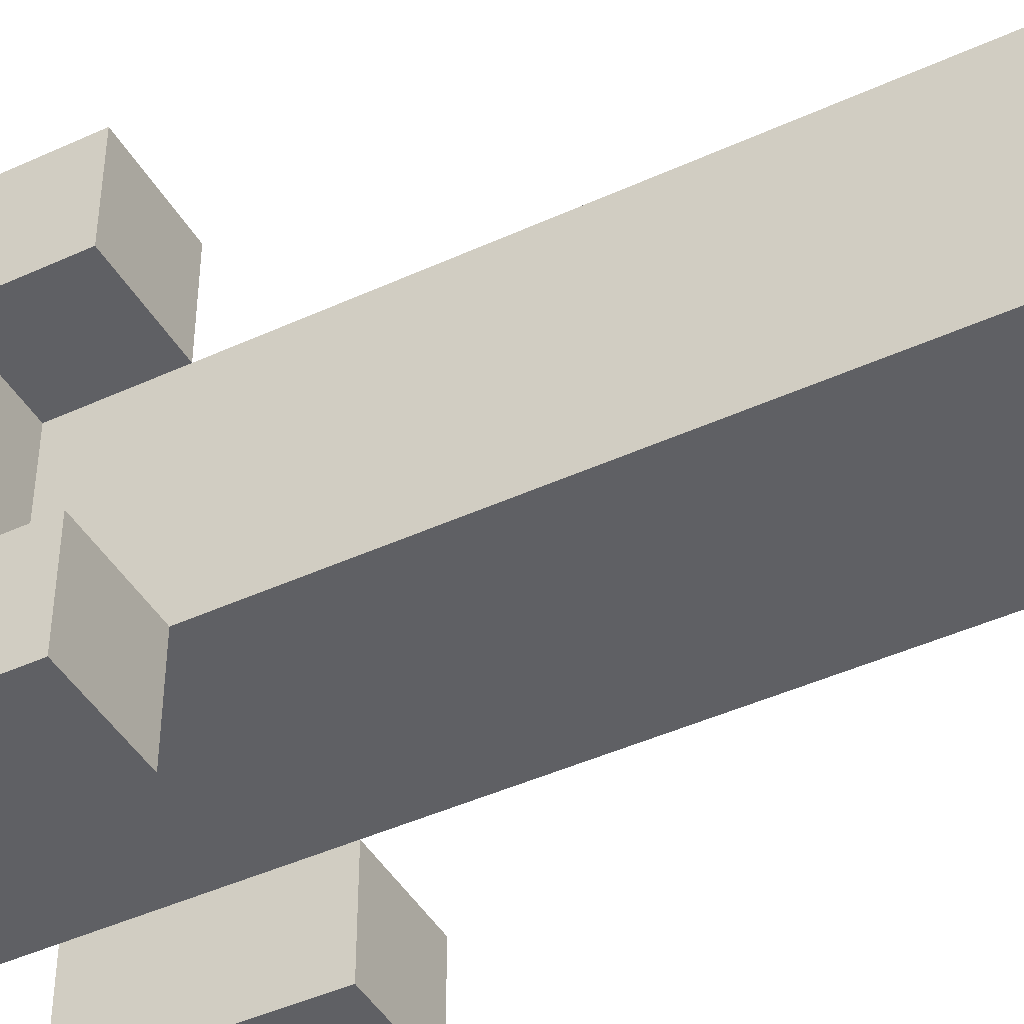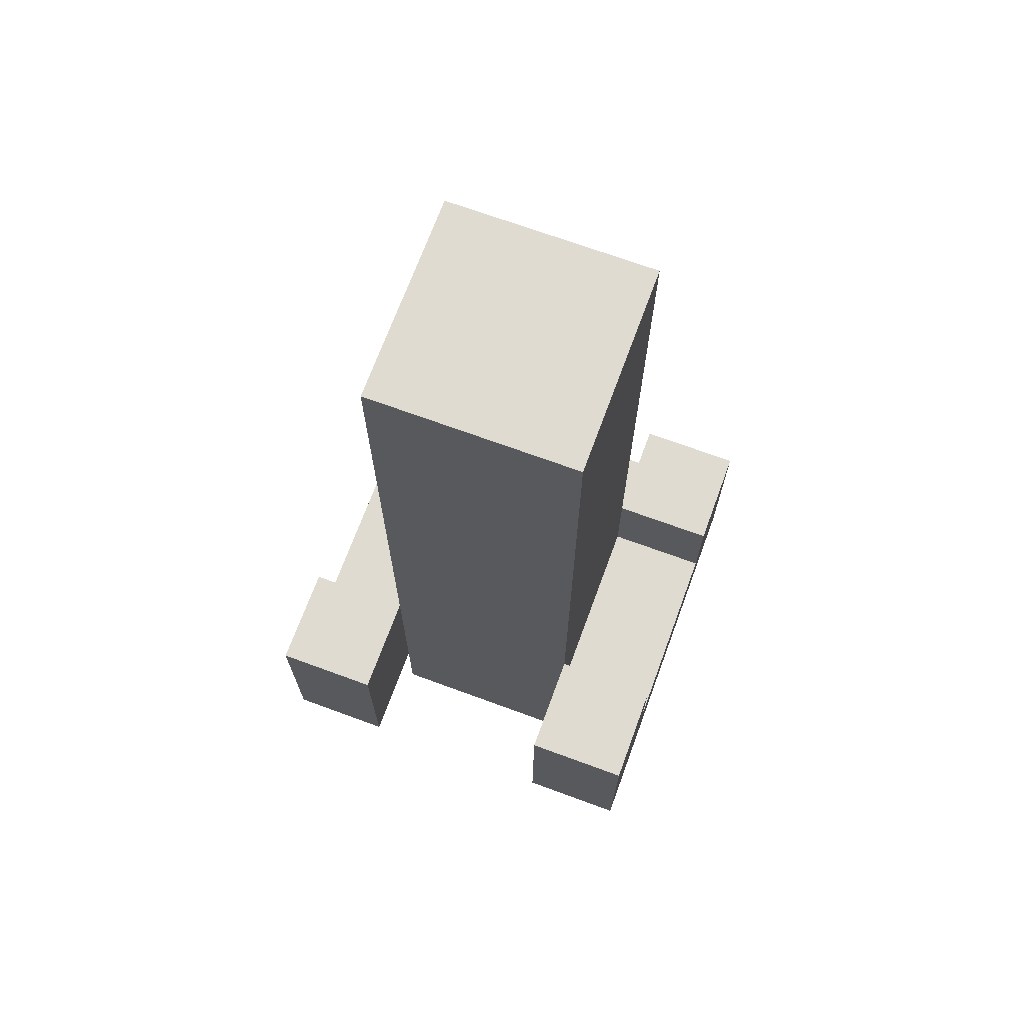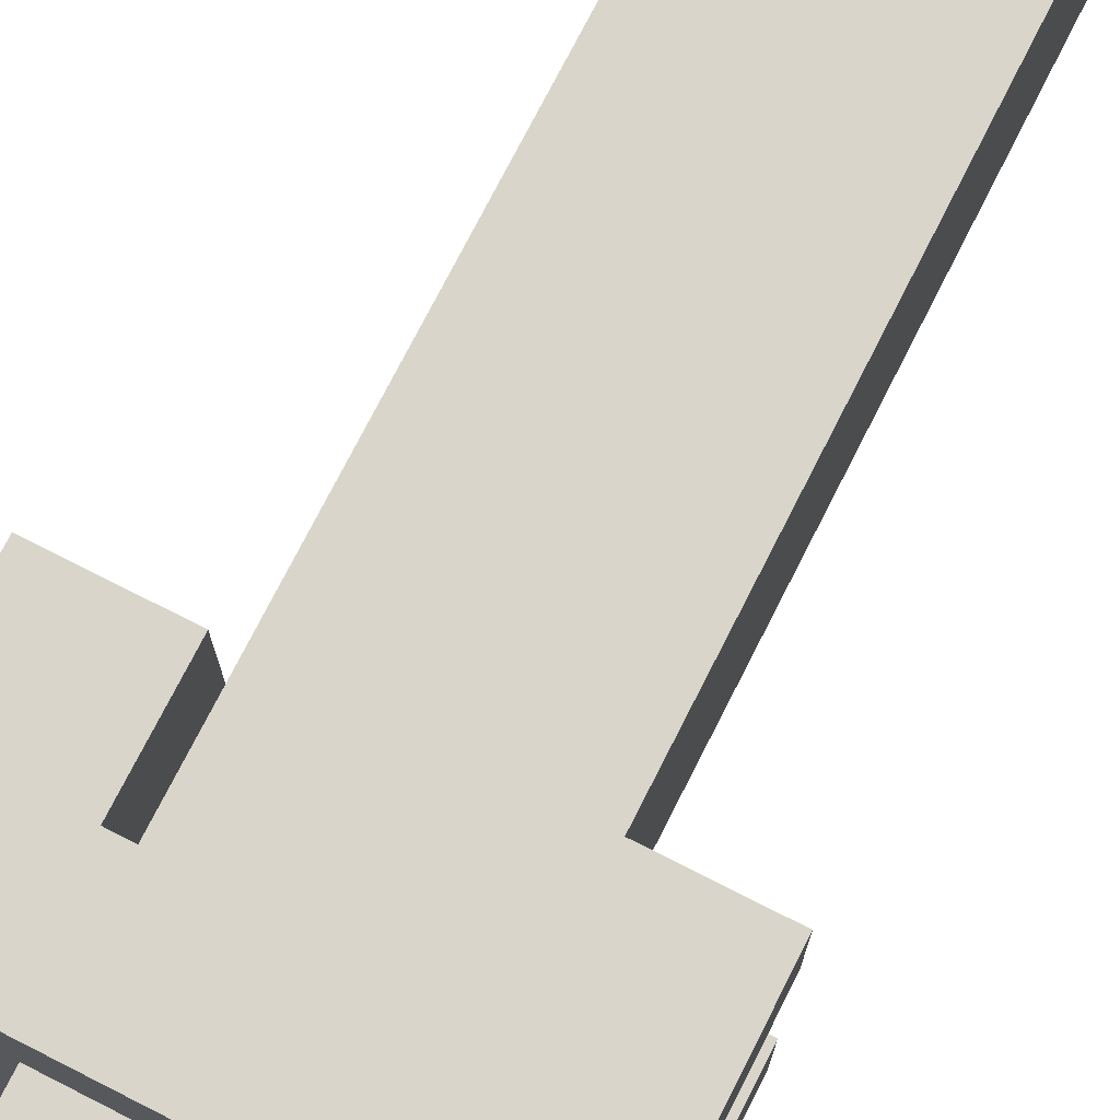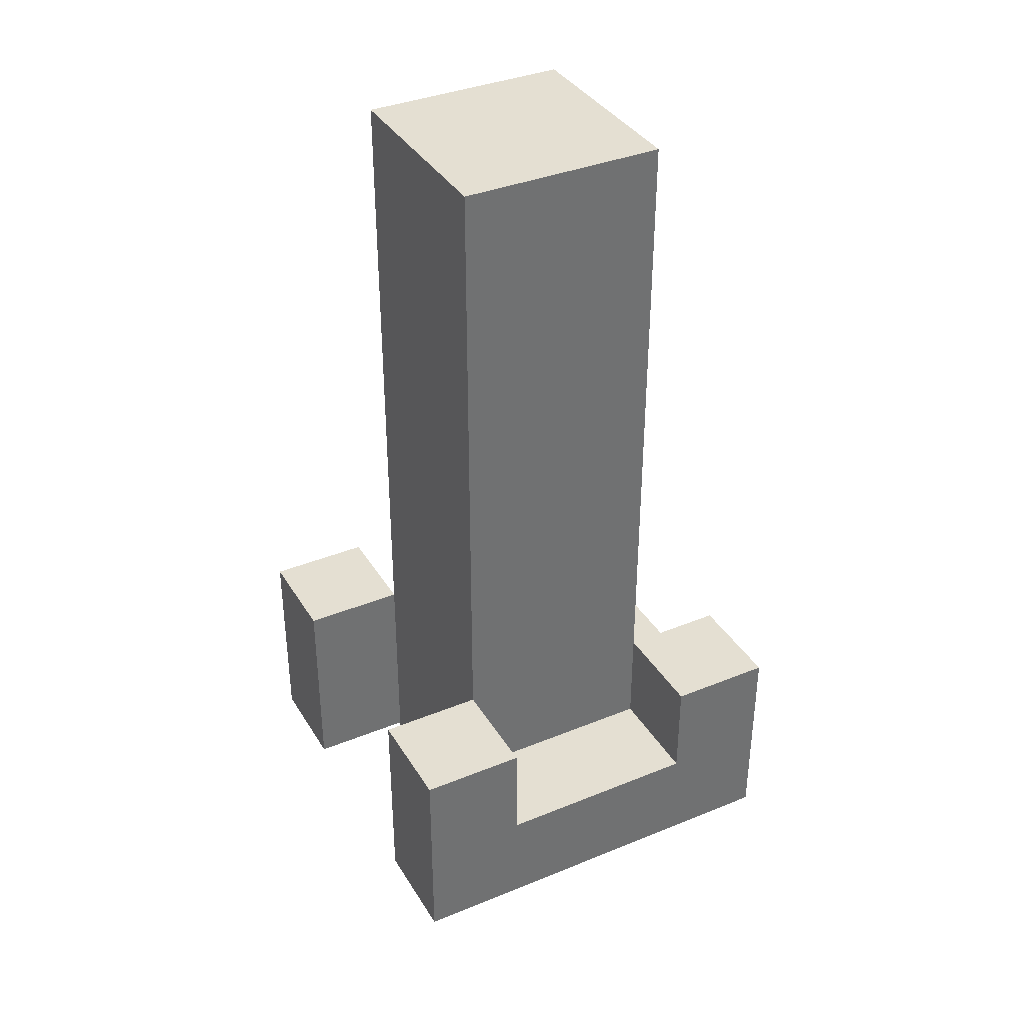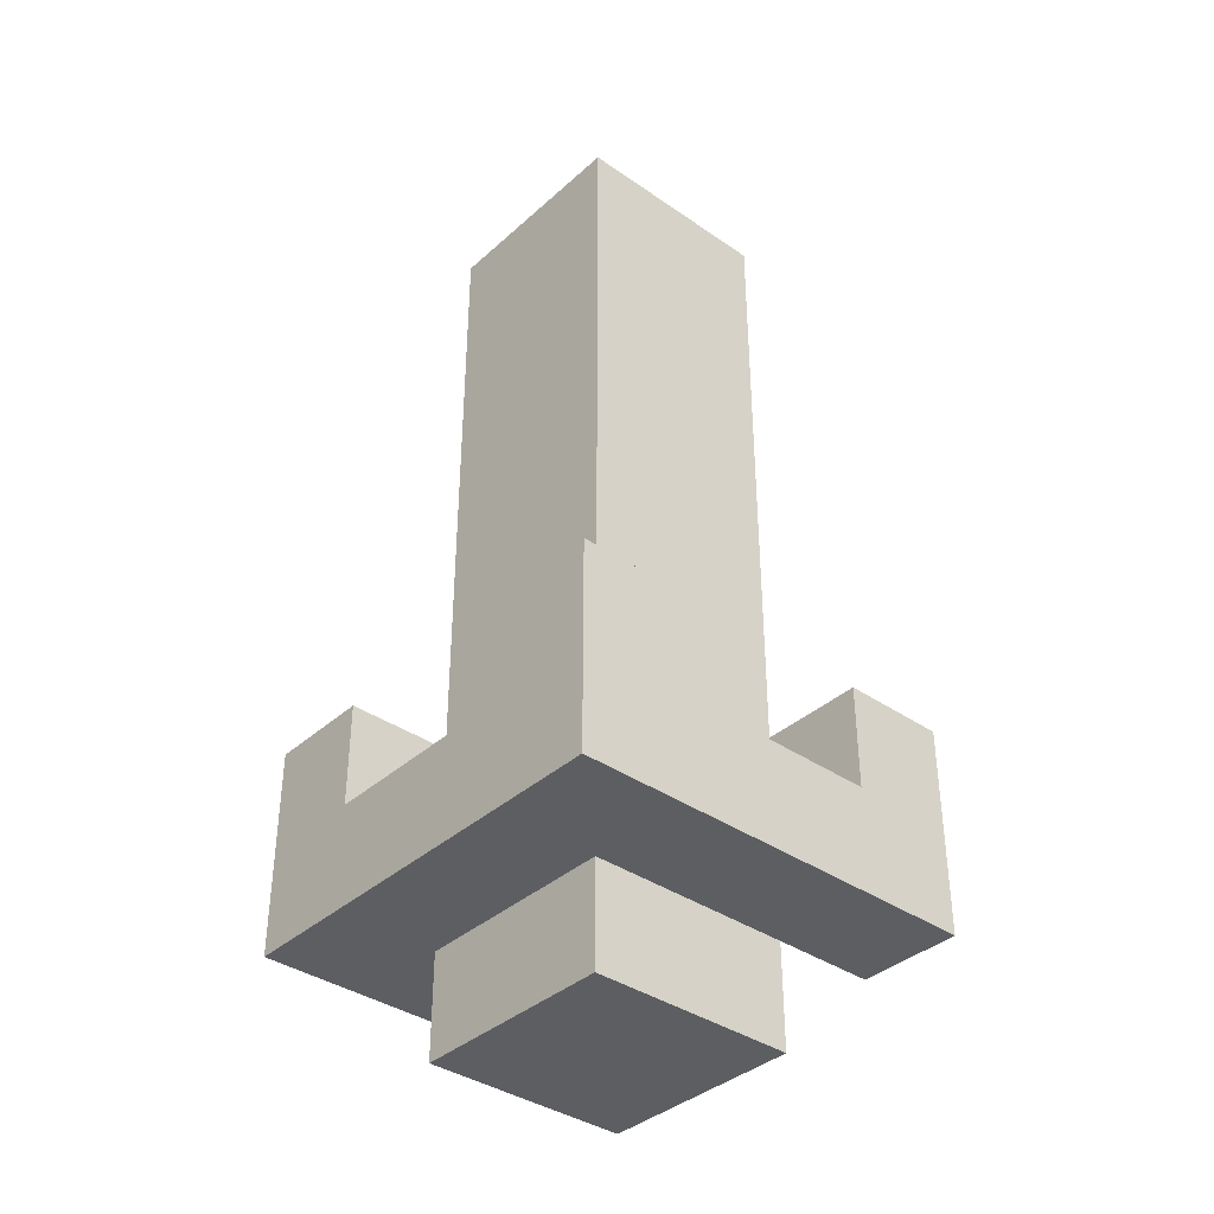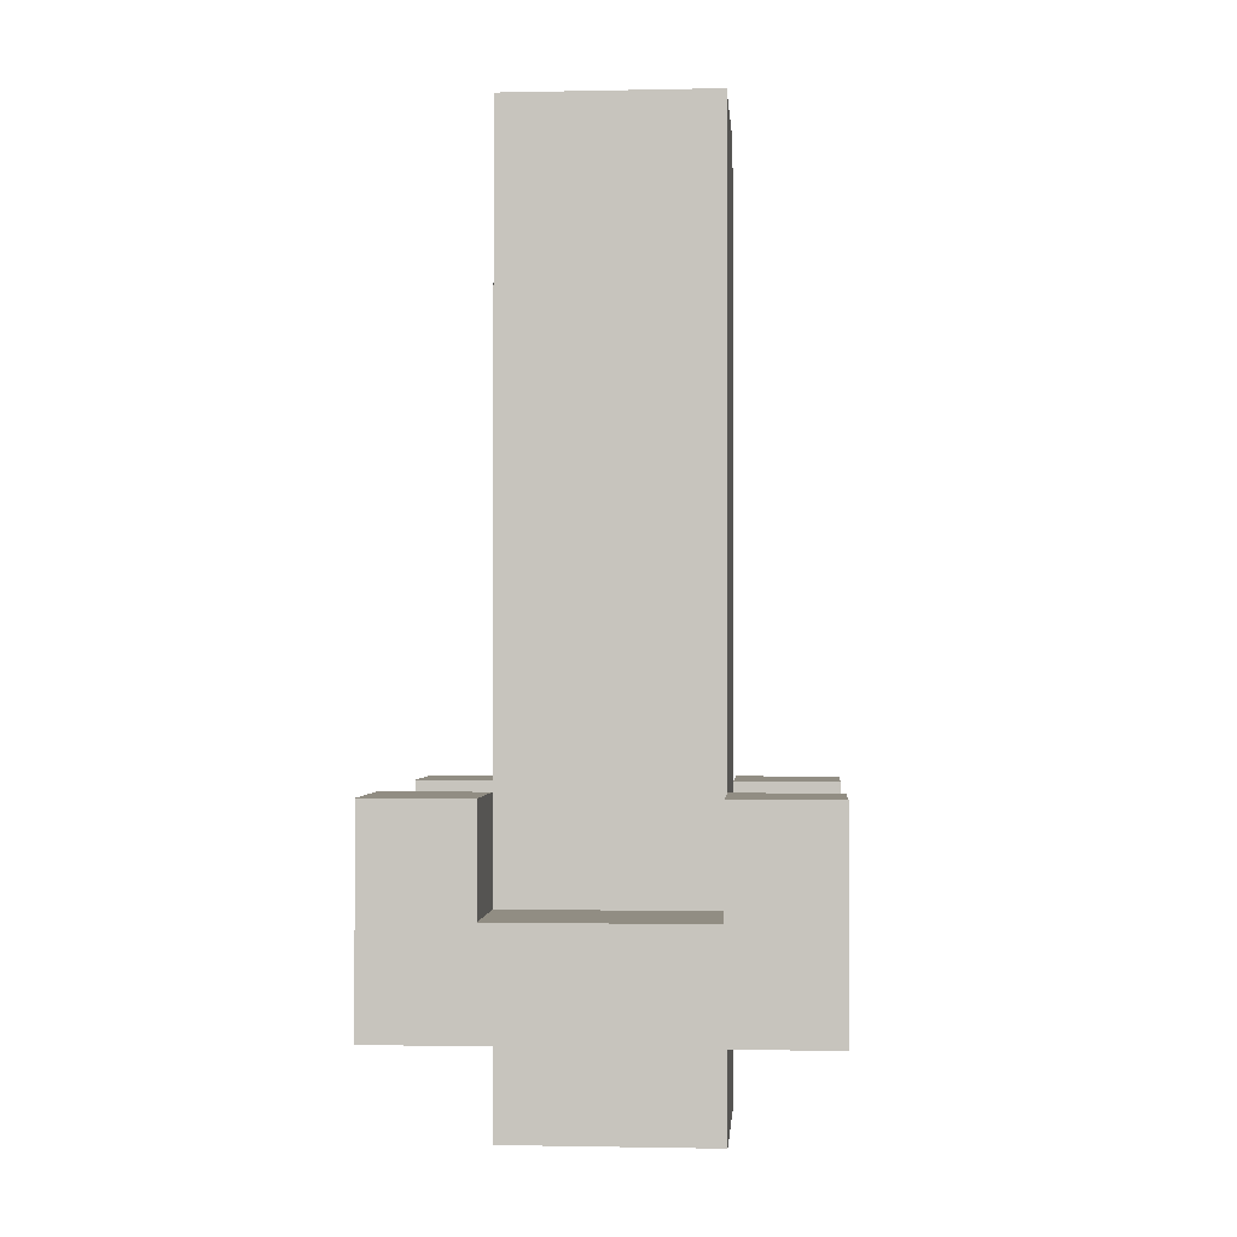
<metadata>
{"format":"obj","ext":"obj","renderer":"f3d","projection":"perspective","resolution":1024,"background":"white","views":[{"elev":-44.1,"azim":118.3,"up":"+Z"},{"elev":70.0,"azim":-159.8,"up":"+Y"},{"elev":74.3,"azim":26.9,"up":"+Z"},{"elev":37.0,"azim":-117.8,"up":"+Y"},{"elev":-37.6,"azim":48.6,"up":"+Y"},{"elev":-1.2,"azim":4.3,"up":"+Y"}]}
</metadata>
<code>
g Torch
v -2 14 10
v -2 14 6
v -2 15 9
v -2 15 7
v -2 16 10
v -2 16 9
v -2 16 7
v -2 16 6
v -1 13 9
v -1 13 7
v -1 14 9
v -1 14 7
v -1 15 9
v -1 15 7
v -1 16 9
v -1 16 7
v -1 17 9
v -1 17 7
v -1 18 9
v -1 18 7
v -1 20 9
v -1 20 7
v -1 21 9
v -1 21 7
v -1 22 9
v -1 22 7
v 1 14 7
v 1 14 6
v 1 15 10
v 1 15 9
v 1 16 10
v 1 16 9
v 1 16 7
v 1 16 6
v -1 14 7
v -1 14 6
v -1 15 10
v -1 15 9
v -1 16 10
v -1 16 9
v -1 16 7
v -1 16 6
v 1 13 9
v 1 13 7
v 1 14 9
v 1 14 7
v 1 15 9
v 1 15 7
v 1 16 9
v 1 16 7
v 1 17 9
v 1 17 7
v 1 18 9
v 1 18 7
v 1 20 9
v 1 20 7
v 1 21 9
v 1 21 7
v 1 22 9
v 1 22 7
v 2 14 10
v 2 14 6
v 2 15 9
v 2 15 7
v 2 16 10
v 2 16 9
v 2 16 7
v 2 16 6
v -2 14 10
v -2 16 10
v -1 15 10
v -1 16 10
v 1 15 10
v 1 16 10
v 2 14 10
v 2 16 10
v -1 13 9
v -1 14 9
v -1 15 9
v -1 16 9
v -1 17 9
v -1 18 9
v -1 20 9
v -1 21 9
v -1 22 9
v 1 13 9
v 1 14 9
v 1 15 9
v 1 16 9
v 1 17 9
v 1 18 9
v 1 20 9
v 1 21 9
v 1 22 9
v -2 15 7
v -2 16 7
v -1 15 7
v -1 16 7
v 1 15 7
v 1 16 7
v 2 15 7
v 2 16 7
v -2 15 9
v -2 16 9
v -1 15 9
v -1 16 9
v 1 15 9
v 1 16 9
v 2 15 9
v 2 16 9
v -1 13 7
v -1 14 7
v -1 16 7
v -1 17 7
v -1 18 7
v -1 20 7
v -1 21 7
v -1 22 7
v 1 13 7
v 1 14 7
v 1 16 7
v 1 17 7
v 1 18 7
v 1 20 7
v 1 21 7
v 1 22 7
v -2 14 6
v -2 16 6
v -1 14 6
v -1 16 6
v 1 14 6
v 1 16 6
v 2 14 6
v 2 16 6
v -1 13 9
v 1 13 9
v -1 13 7
v 1 13 7
v -2 14 10
v 2 14 10
v -1 14 9
v 1 14 9
v -1 14 7
v 1 14 7
v -2 14 6
v -1 14 6
v 1 14 6
v 2 14 6
v -1 15 10
v 1 15 10
v -2 15 9
v -1 15 9
v 1 15 9
v 2 15 9
v -2 15 7
v -1 15 7
v 1 15 7
v 2 15 7
v -2 16 10
v -1 16 10
v 1 16 10
v 2 16 10
v -2 16 9
v -1 16 9
v 1 16 9
v 2 16 9
v -2 16 7
v -1 16 7
v 1 16 7
v 2 16 7
v -2 16 6
v -1 16 6
v 1 16 6
v 2 16 6
v -1 22 9
v 1 22 9
v -1 22 7
v 1 22 7
f 3 2 1
f 4 2 3
f 5 3 1
f 6 3 5
f 7 2 4
f 8 2 7
f 11 10 9
f 12 10 11
f 15 14 13
f 16 14 15
f 17 16 15
f 18 16 17
f 19 18 17
f 20 18 19
f 21 20 19
f 22 20 21
f 23 22 21
f 24 22 23
f 25 24 23
f 26 24 25
f 31 30 29
f 32 30 31
f 33 28 27
f 34 28 33
f 37 38 39
f 39 38 40
f 35 36 41
f 41 36 42
f 43 44 45
f 45 44 46
f 47 48 49
f 49 48 50
f 49 50 51
f 51 50 52
f 51 52 53
f 53 52 54
f 53 54 55
f 55 54 56
f 55 56 57
f 57 56 58
f 57 58 59
f 59 58 60
f 61 62 63
f 63 62 64
f 61 63 65
f 65 63 66
f 64 62 67
f 67 62 68
f 71 70 69
f 72 70 71
f 73 71 69
f 75 73 69
f 75 74 73
f 76 74 75
f 86 78 77
f 87 78 86
f 88 80 79
f 88 81 80
f 89 81 88
f 90 82 81
f 90 81 89
f 91 83 82
f 91 82 90
f 92 84 83
f 92 83 91
f 93 85 84
f 93 84 92
f 94 85 93
f 97 96 95
f 98 96 97
f 101 100 99
f 102 100 101
f 103 104 105
f 105 104 106
f 107 108 109
f 109 108 110
f 111 112 119
f 112 113 119
f 113 114 119
f 119 114 120
f 120 114 121
f 114 115 122
f 121 114 122
f 115 116 123
f 122 115 123
f 116 117 124
f 123 116 124
f 117 118 125
f 124 117 125
f 125 118 126
f 127 128 129
f 129 128 130
f 131 132 133
f 133 132 134
f 137 136 135
f 138 136 137
f 141 140 139
f 142 140 141
f 143 141 139
f 144 140 142
f 145 143 139
f 146 143 145
f 147 140 144
f 148 140 147
f 149 150 152
f 152 150 153
f 151 152 155
f 155 152 156
f 153 154 157
f 157 154 158
f 159 160 163
f 163 160 164
f 161 162 165
f 165 162 166
f 167 168 171
f 171 168 172
f 169 170 173
f 173 170 174
f 175 176 177
f 177 176 178

</code>
